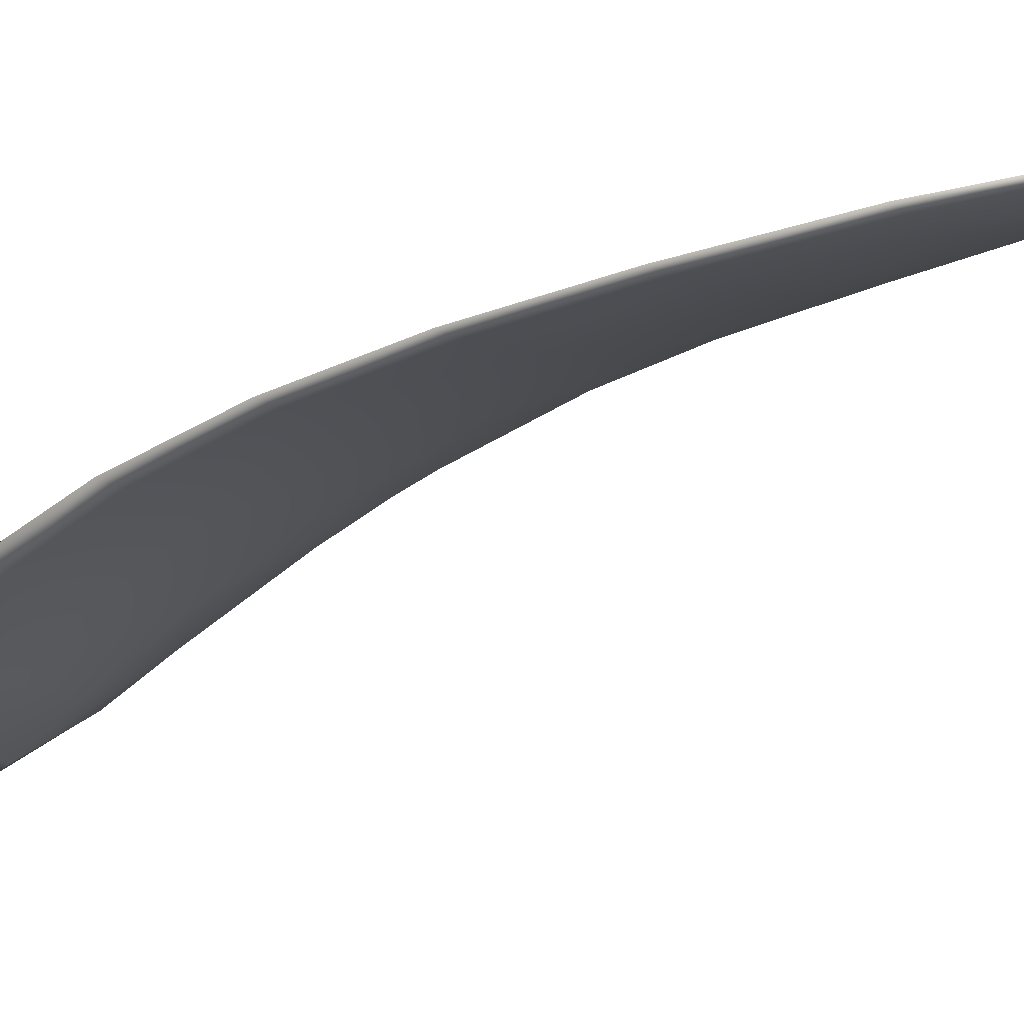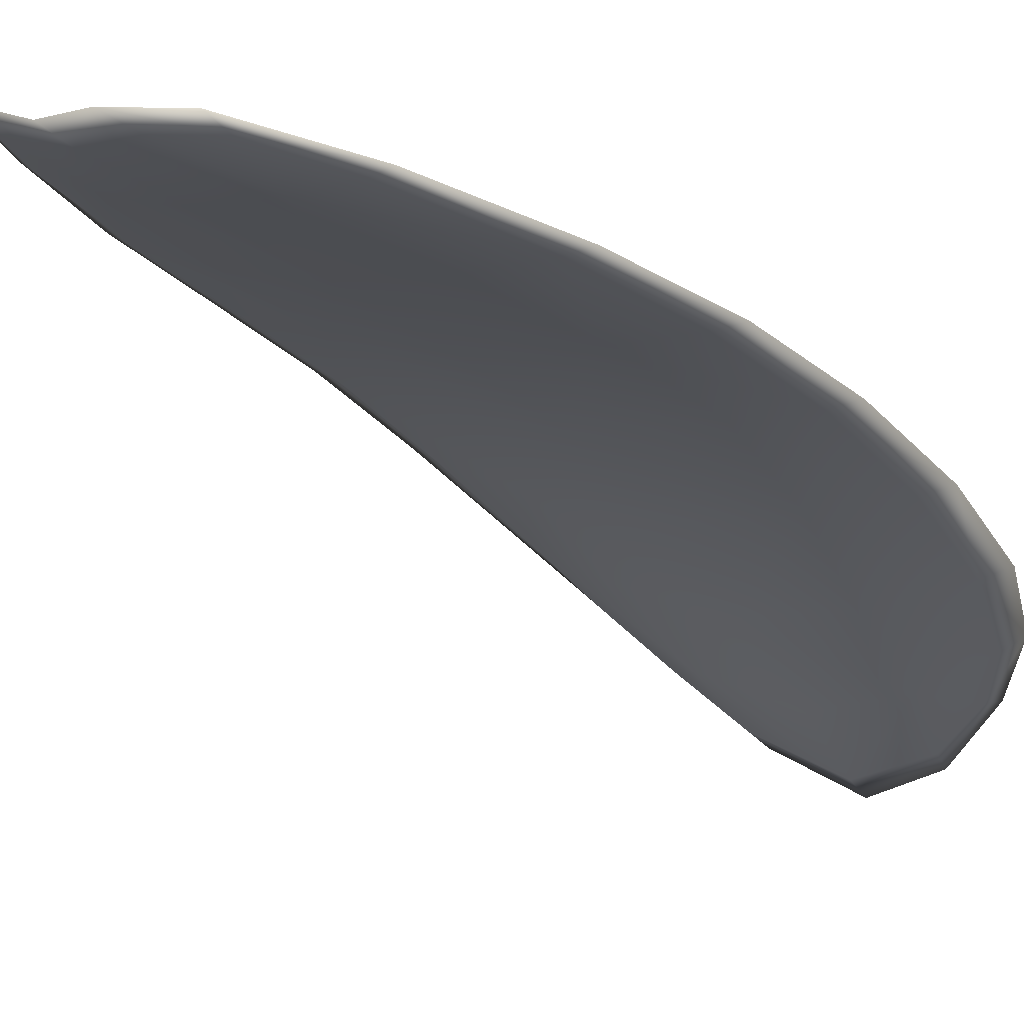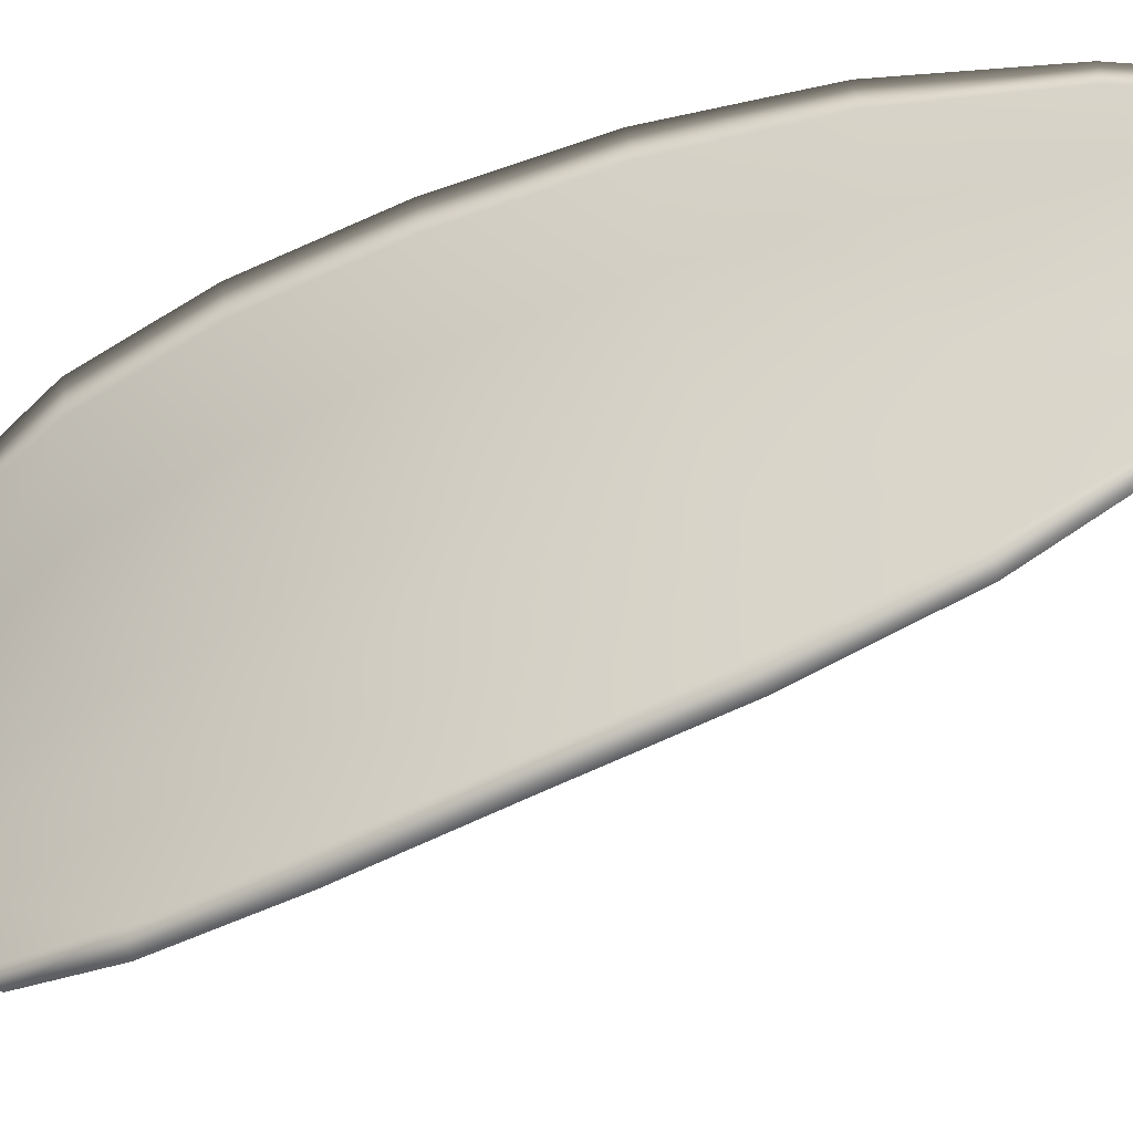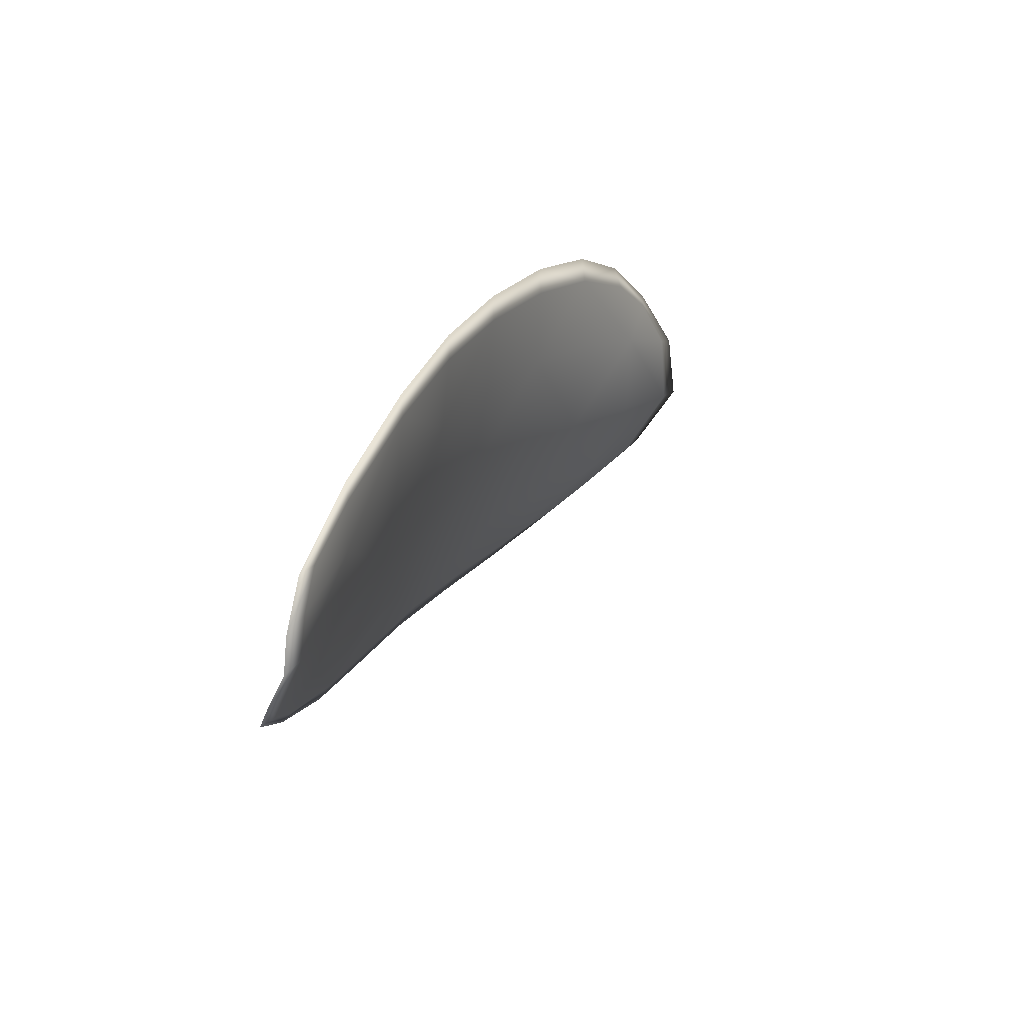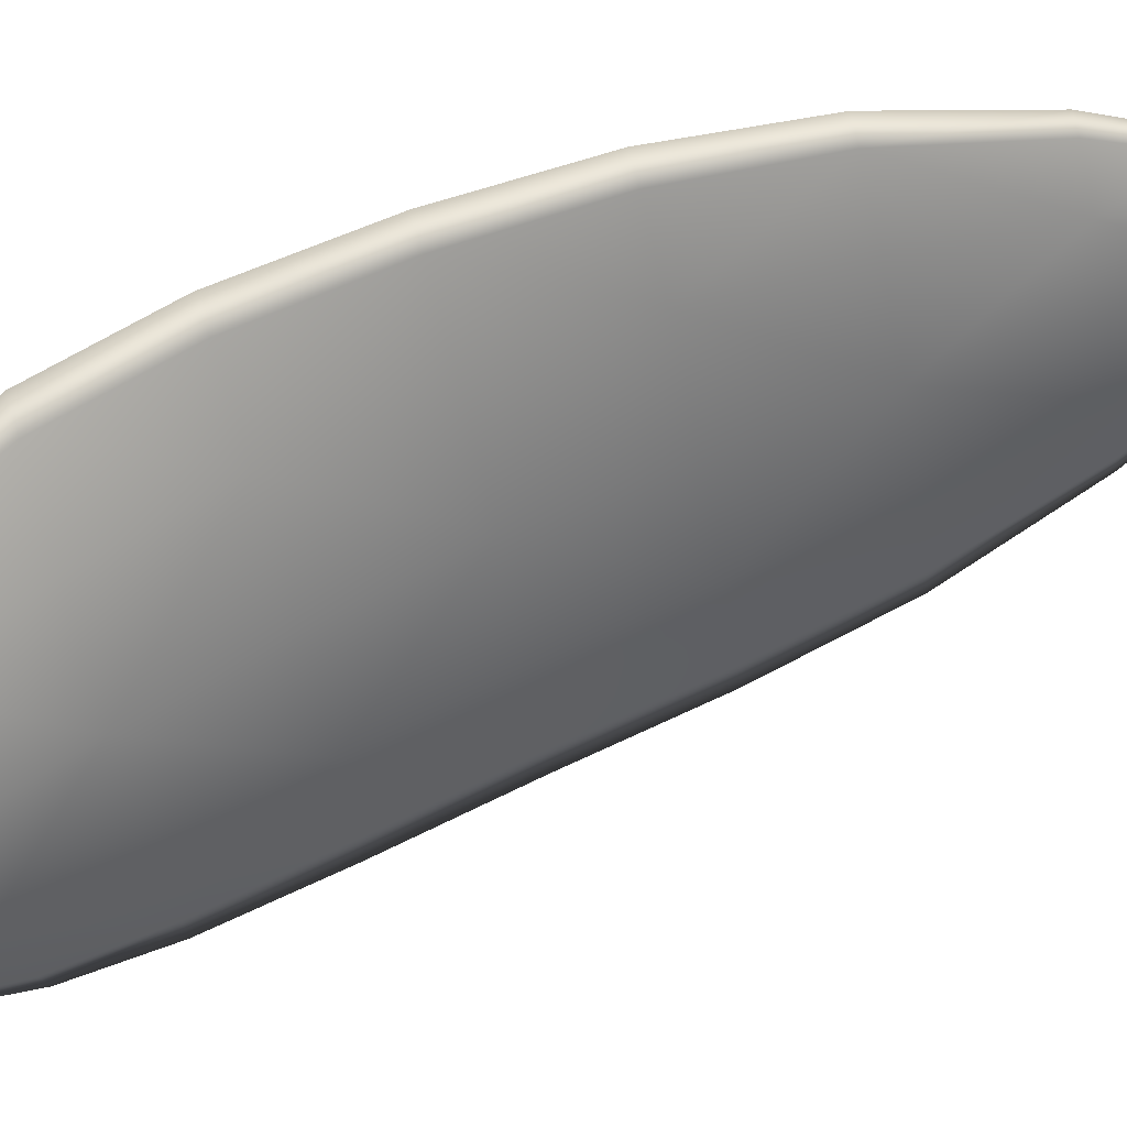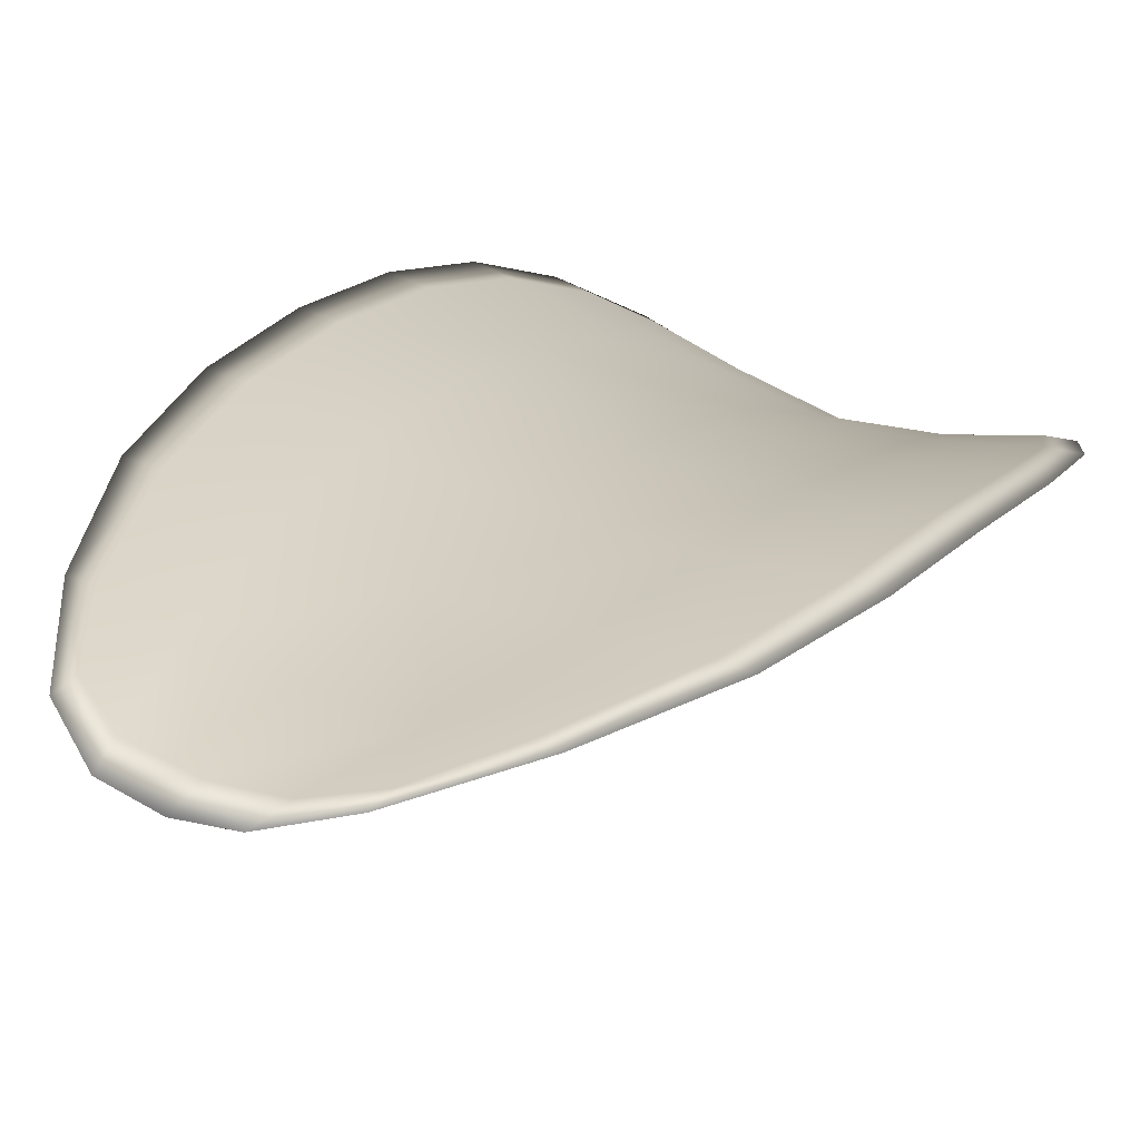
<metadata>
{"format":"obj","ext":"obj","renderer":"f3d","projection":"perspective","resolution":1024,"background":"white","views":[{"elev":8.1,"azim":-50.2,"up":"+Z"},{"elev":2.9,"azim":40.5,"up":"+Z"},{"elev":55.9,"azim":-94.0,"up":"+Z"},{"elev":-58.0,"azim":76.6,"up":"+Y"},{"elev":-50.7,"azim":-73.7,"up":"+Z"},{"elev":41.0,"azim":31.1,"up":"+Z"}]}
</metadata>
<code>
v -2.407 0.6791 -1.1
v -2.409 0.6791 -1.1
v -2.409 0.6767 -1.098
v -2.406 0.677 -1.098
v -2.404 0.6772 -1.098
v -2.405 0.679 -1.099
v -2.406 0.68 -1.1
v -2.407 0.6806 -1.101
v -2.409 0.6807 -1.101
v -2.411 0.6787 -1.099
v -2.413 0.6783 -1.099
v -2.413 0.6764 -1.097
v -2.411 0.6765 -1.098
v -2.411 0.6802 -1.101
v -2.412 0.6794 -1.1
v -2.41 0.6682 -1.094
v -2.412 0.6681 -1.093
v -2.411 0.6651 -1.092
v -2.41 0.6652 -1.093
v -2.407 0.6654 -1.093
v -2.408 0.6684 -1.094
v -2.408 0.6713 -1.095
v -2.411 0.6711 -1.095
v -2.413 0.671 -1.094
v -2.405 0.6687 -1.094
v -2.405 0.6657 -1.093
v -2.404 0.6659 -1.093
v -2.404 0.669 -1.094
v -2.404 0.6719 -1.095
v -2.406 0.6717 -1.095
v -2.406 0.6745 -1.096
v -2.408 0.6741 -1.097
v -2.404 0.6748 -1.096
v -2.411 0.6739 -1.096
v -2.413 0.6739 -1.096
v -2.409 0.6623 -1.092
v -2.41 0.6622 -1.091
v -2.409 0.6605 -1.091
v -2.408 0.66 -1.091
v -2.407 0.6601 -1.091
v -2.407 0.6624 -1.092
v -2.406 0.6626 -1.092
v -2.406 0.6602 -1.091
v -2.405 0.6609 -1.091
v -2.404 0.6628 -1.092
v -2.407 0.679 -1.1
v -2.409 0.6789 -1.1
v -2.409 0.6806 -1.102
v -2.407 0.6805 -1.101
v -2.406 0.6799 -1.1
v -2.405 0.6789 -1.099
v -2.404 0.6771 -1.098
v -2.406 0.6769 -1.098
v -2.409 0.6766 -1.098
v -2.411 0.6786 -1.1
v -2.413 0.6782 -1.099
v -2.412 0.6793 -1.1
v -2.411 0.6801 -1.101
v -2.411 0.6764 -1.098
v -2.413 0.6763 -1.097
v -2.41 0.6681 -1.094
v -2.412 0.668 -1.093
v -2.413 0.671 -1.095
v -2.411 0.671 -1.095
v -2.408 0.6712 -1.095
v -2.408 0.6683 -1.094
v -2.407 0.6653 -1.093
v -2.41 0.6652 -1.093
v -2.411 0.6651 -1.092
v -2.405 0.6686 -1.094
v -2.406 0.6716 -1.095
v -2.404 0.6719 -1.095
v -2.404 0.6689 -1.094
v -2.404 0.6658 -1.093
v -2.405 0.6656 -1.093
v -2.406 0.6743 -1.097
v -2.408 0.674 -1.097
v -2.404 0.6747 -1.096
v -2.411 0.6738 -1.096
v -2.413 0.6738 -1.096
v -2.409 0.6622 -1.092
v -2.41 0.6621 -1.092
v -2.407 0.6623 -1.092
v -2.407 0.66 -1.091
v -2.408 0.6599 -1.091
v -2.409 0.6605 -1.091
v -2.405 0.6625 -1.092
v -2.404 0.6627 -1.092
v -2.405 0.6609 -1.091
v -2.406 0.6602 -1.091
v -2.41 0.6621 -1.091
v -2.409 0.6599 -1.091
v -2.412 0.6651 -1.092
v -2.409 0.6605 -1.091
v -2.406 0.6594 -1.091
v -2.405 0.6603 -1.091
v -2.407 0.6593 -1.091
v -2.405 0.6609 -1.091
v -2.405 0.679 -1.099
v -2.406 0.6801 -1.1
v -2.404 0.6773 -1.097
v -2.406 0.6799 -1.1
v -2.411 0.6806 -1.101
v -2.412 0.6795 -1.1
v -2.409 0.6812 -1.102
v -2.412 0.6793 -1.1
v -2.413 0.6781 -1.098
v -2.414 0.6763 -1.097
v -2.408 0.6592 -1.091
v -2.404 0.6628 -1.092
v -2.403 0.666 -1.093
v -2.408 0.681 -1.101
v -2.403 0.6748 -1.096
v -2.403 0.672 -1.095
v -2.414 0.6738 -1.096
v -2.413 0.671 -1.094
v -2.413 0.668 -1.093
v -2.403 0.669 -1.094
f 1 2 3
f 1 3 4
f 1 4 5
f 1 5 6
f 1 6 7
f 1 7 8
f 1 8 9
f 1 9 2
f 10 11 12
f 10 12 13
f 10 13 3
f 10 3 2
f 10 2 9
f 10 9 14
f 10 14 15
f 10 15 11
f 16 17 18
f 16 18 19
f 16 19 20
f 16 20 21
f 16 21 22
f 16 22 23
f 16 23 24
f 16 24 17
f 25 21 20
f 25 20 26
f 25 26 27
f 25 27 28
f 25 28 29
f 25 29 30
f 25 30 22
f 25 22 21
f 31 32 22
f 31 22 30
f 31 30 29
f 31 29 33
f 31 33 5
f 31 5 4
f 31 4 3
f 31 3 32
f 34 35 24
f 34 24 23
f 34 23 22
f 34 22 32
f 34 32 3
f 34 3 13
f 34 13 12
f 34 12 35
f 36 37 38
f 36 38 39
f 36 39 40
f 36 40 41
f 36 41 20
f 36 20 19
f 36 19 18
f 36 18 37
f 42 41 40
f 42 40 43
f 42 43 44
f 42 44 45
f 42 45 27
f 42 27 26
f 42 26 20
f 42 20 41
f 46 47 48
f 46 48 49
f 46 49 50
f 46 50 51
f 46 51 52
f 46 52 53
f 46 53 54
f 46 54 47
f 55 56 57
f 55 57 58
f 55 58 48
f 55 48 47
f 55 47 54
f 55 54 59
f 55 59 60
f 55 60 56
f 61 62 63
f 61 63 64
f 61 64 65
f 61 65 66
f 61 66 67
f 61 67 68
f 61 68 69
f 61 69 62
f 70 66 65
f 70 65 71
f 70 71 72
f 70 72 73
f 70 73 74
f 70 74 75
f 70 75 67
f 70 67 66
f 76 77 54
f 76 54 53
f 76 53 52
f 76 52 78
f 76 78 72
f 76 72 71
f 76 71 65
f 76 65 77
f 79 80 60
f 79 60 59
f 79 59 54
f 79 54 77
f 79 77 65
f 79 65 64
f 79 64 63
f 79 63 80
f 81 82 69
f 81 69 68
f 81 68 67
f 81 67 83
f 81 83 84
f 81 84 85
f 81 85 86
f 81 86 82
f 87 83 67
f 87 67 75
f 87 75 74
f 87 74 88
f 87 88 89
f 87 89 90
f 87 90 84
f 87 84 83
f 91 92 38
f 91 38 37
f 91 37 18
f 91 18 93
f 91 93 69
f 91 69 82
f 91 82 94
f 91 94 92
f 95 96 44
f 95 44 43
f 95 43 40
f 95 40 97
f 95 97 84
f 95 84 90
f 95 90 98
f 95 98 96
f 99 100 7
f 99 7 6
f 99 6 5
f 99 5 101
f 99 101 52
f 99 52 51
f 99 51 102
f 99 102 100
f 103 104 15
f 103 15 14
f 103 14 9
f 103 9 105
f 103 105 48
f 103 48 58
f 103 58 106
f 103 106 104
f 107 108 12
f 107 12 11
f 107 11 15
f 107 15 104
f 107 104 106
f 107 106 56
f 107 56 60
f 107 60 108
f 109 97 40
f 109 40 39
f 109 39 38
f 109 38 92
f 109 92 94
f 109 94 85
f 109 85 84
f 109 84 97
f 110 111 27
f 110 27 45
f 110 45 44
f 110 44 96
f 110 96 98
f 110 98 88
f 110 88 74
f 110 74 111
f 112 105 9
f 112 9 8
f 112 8 7
f 112 7 100
f 112 100 102
f 112 102 49
f 112 49 48
f 112 48 105
f 113 101 5
f 113 5 33
f 113 33 29
f 113 29 114
f 113 114 72
f 113 72 78
f 113 78 52
f 113 52 101
f 115 116 24
f 115 24 35
f 115 35 12
f 115 12 108
f 115 108 60
f 115 60 80
f 115 80 63
f 115 63 116
f 117 93 18
f 117 18 17
f 117 17 24
f 117 24 116
f 117 116 63
f 117 63 62
f 117 62 69
f 117 69 93
f 118 114 29
f 118 29 28
f 118 28 27
f 118 27 111
f 118 111 74
f 118 74 73
f 118 73 72
f 118 72 114

</code>
